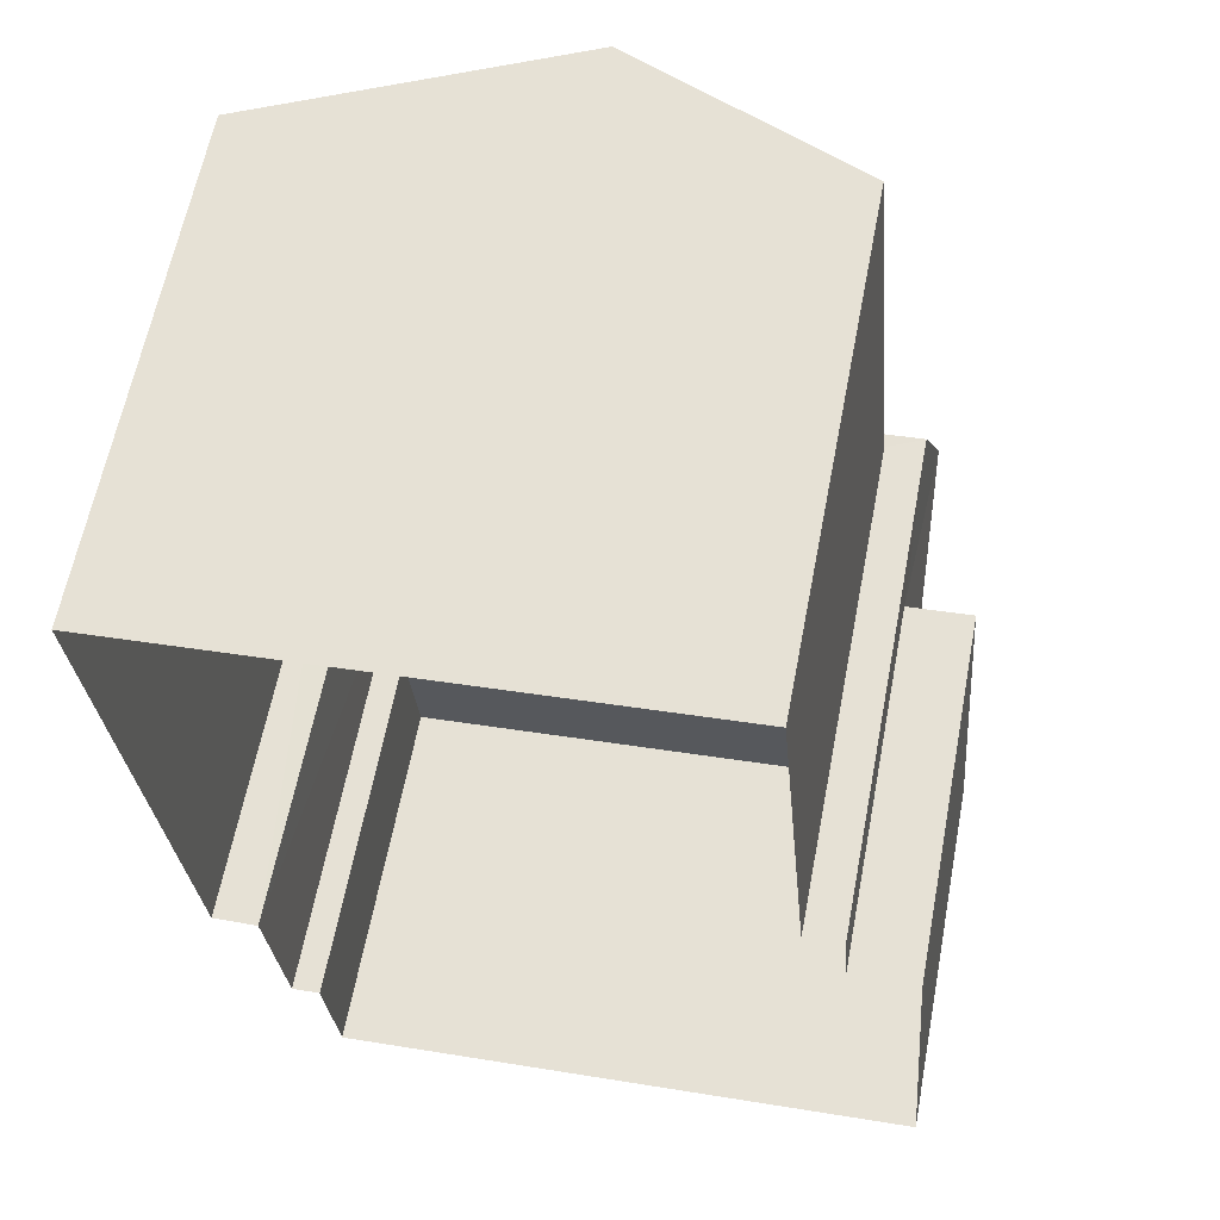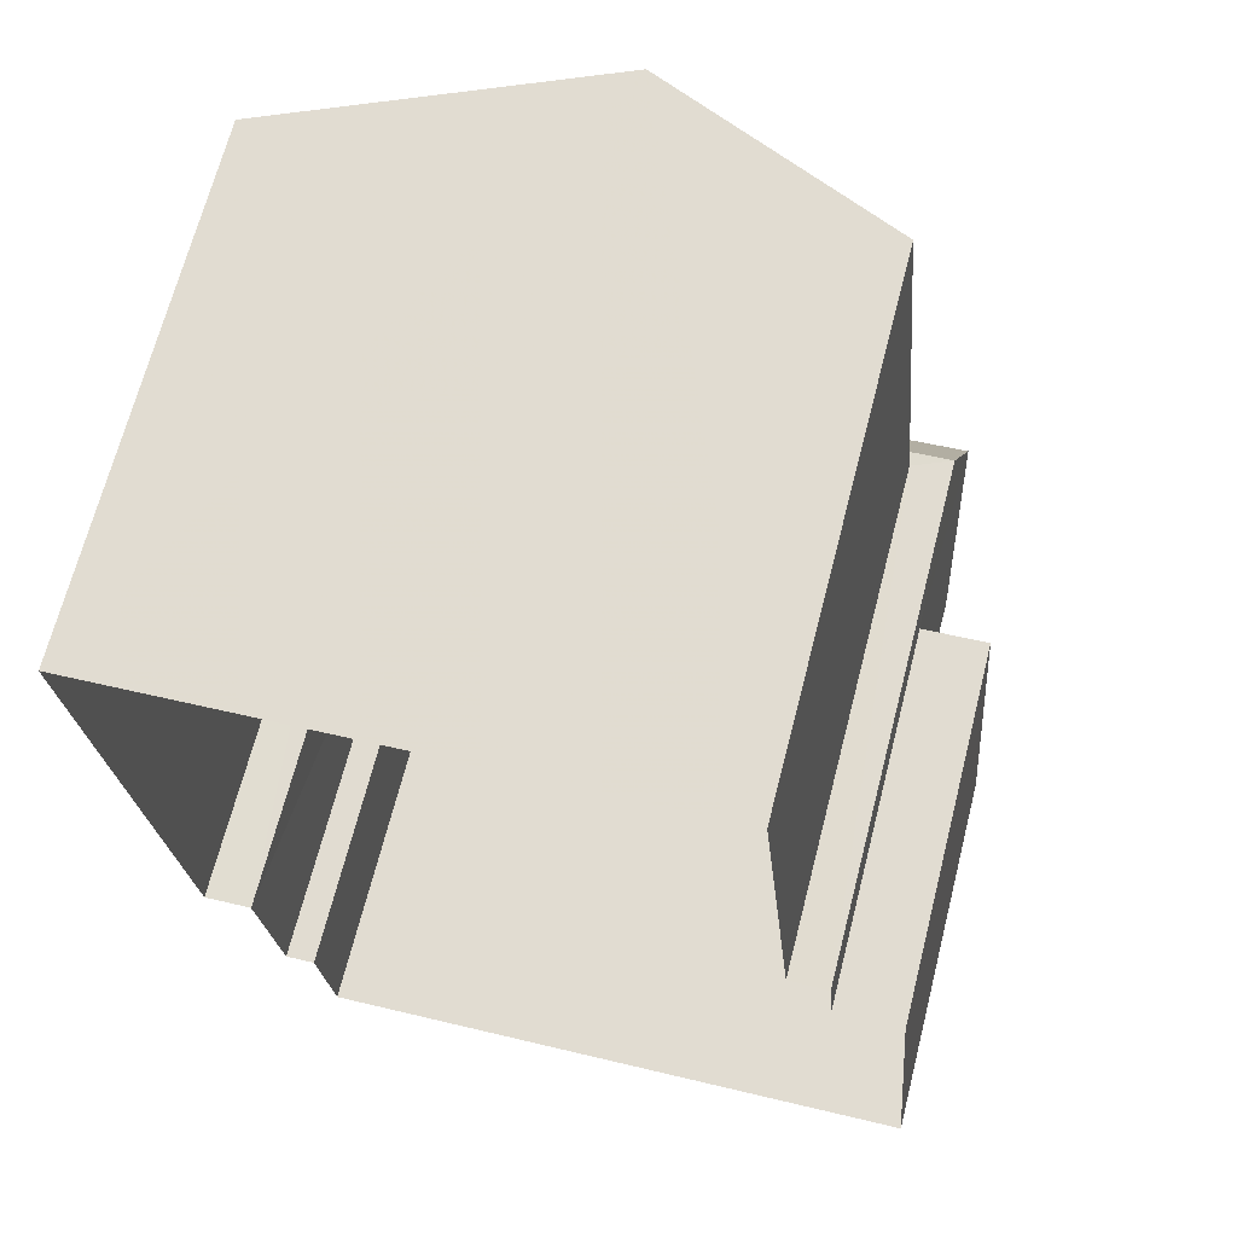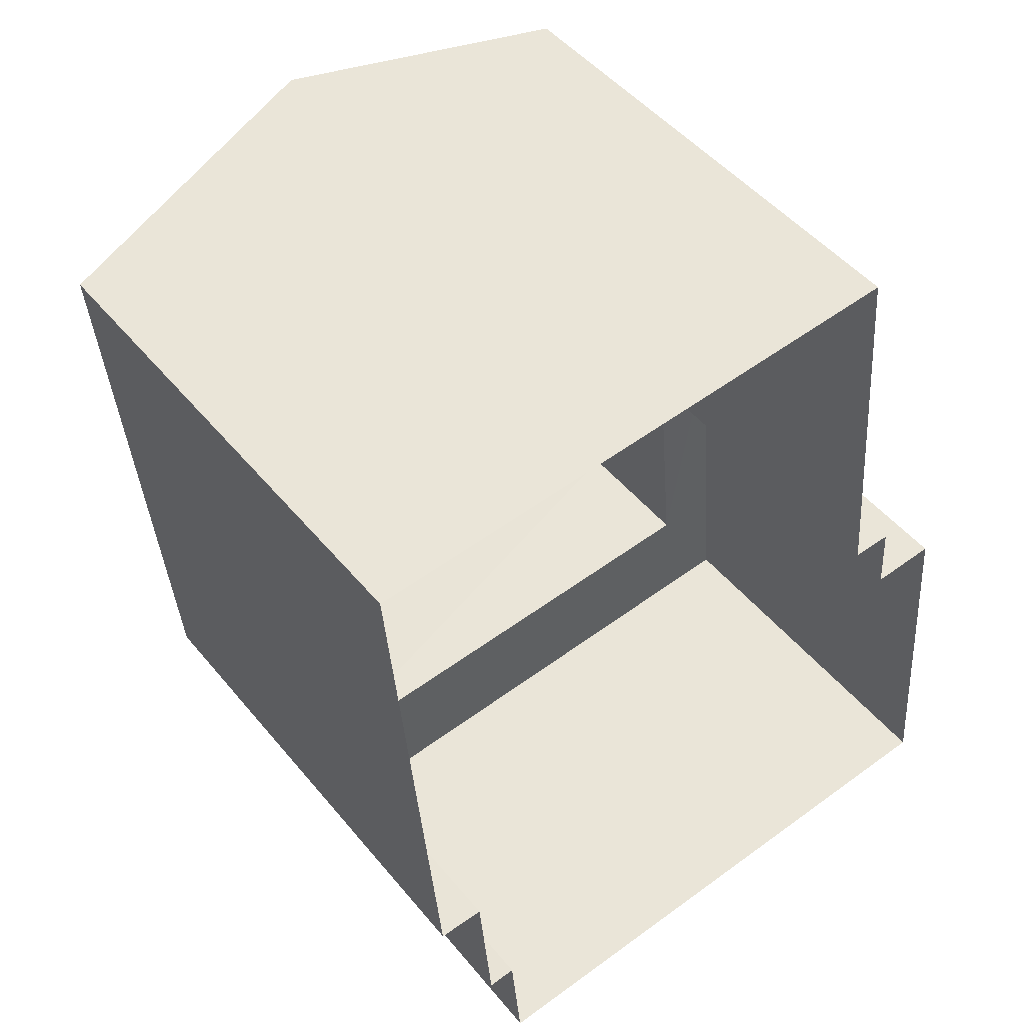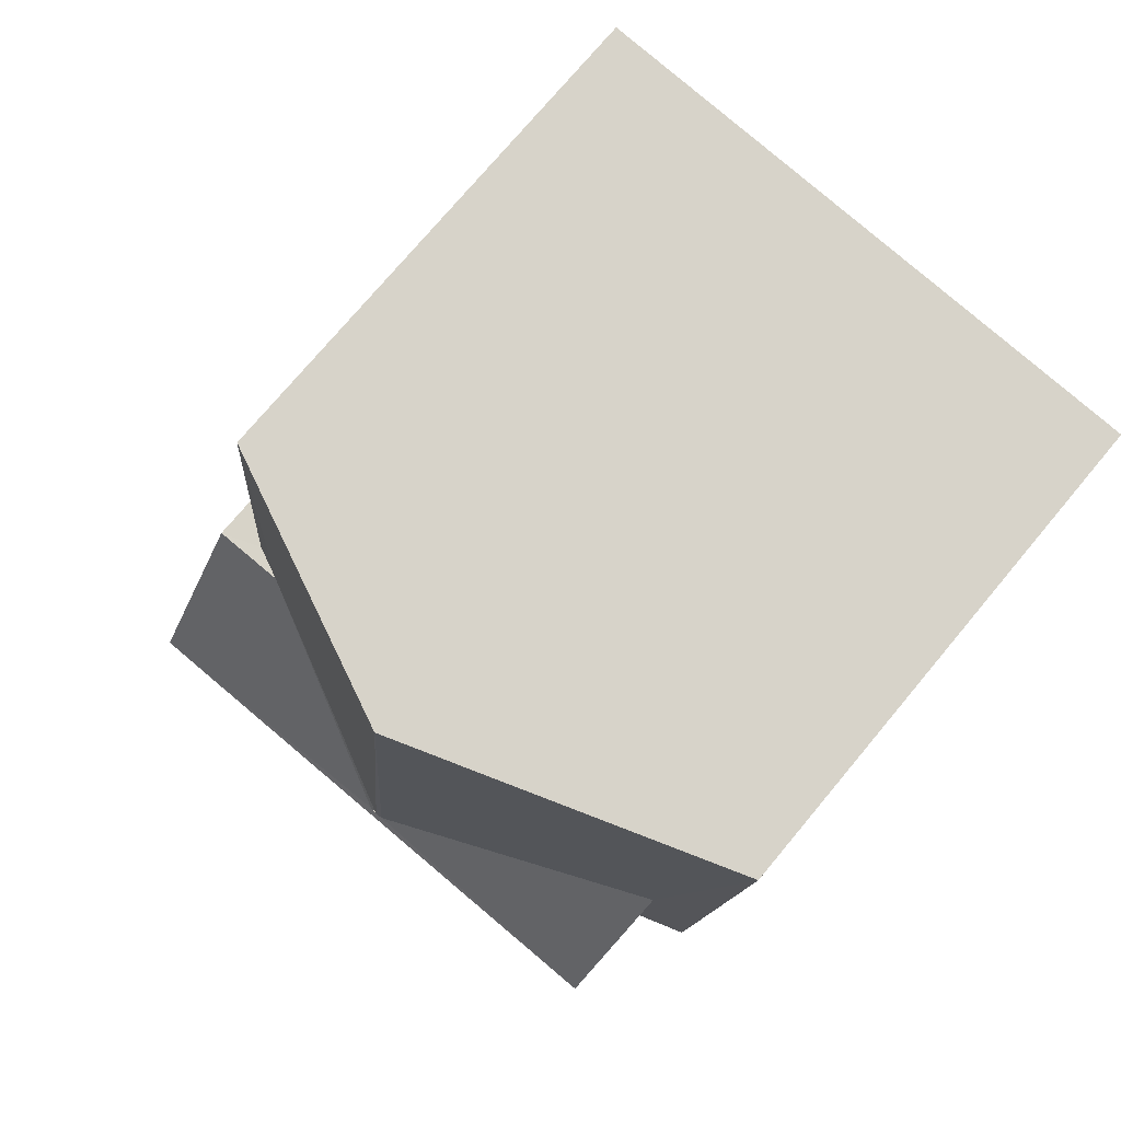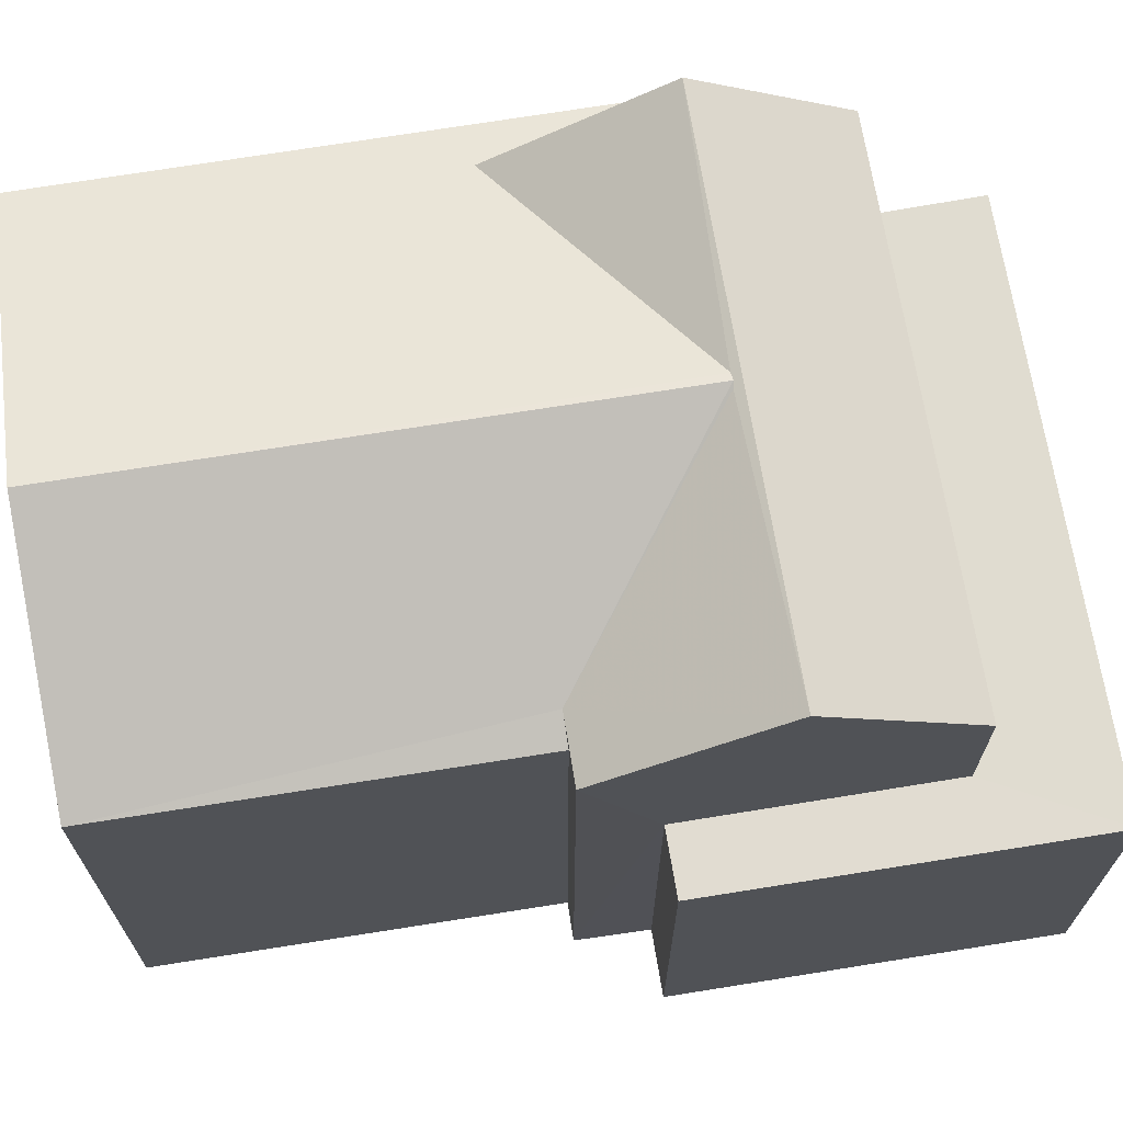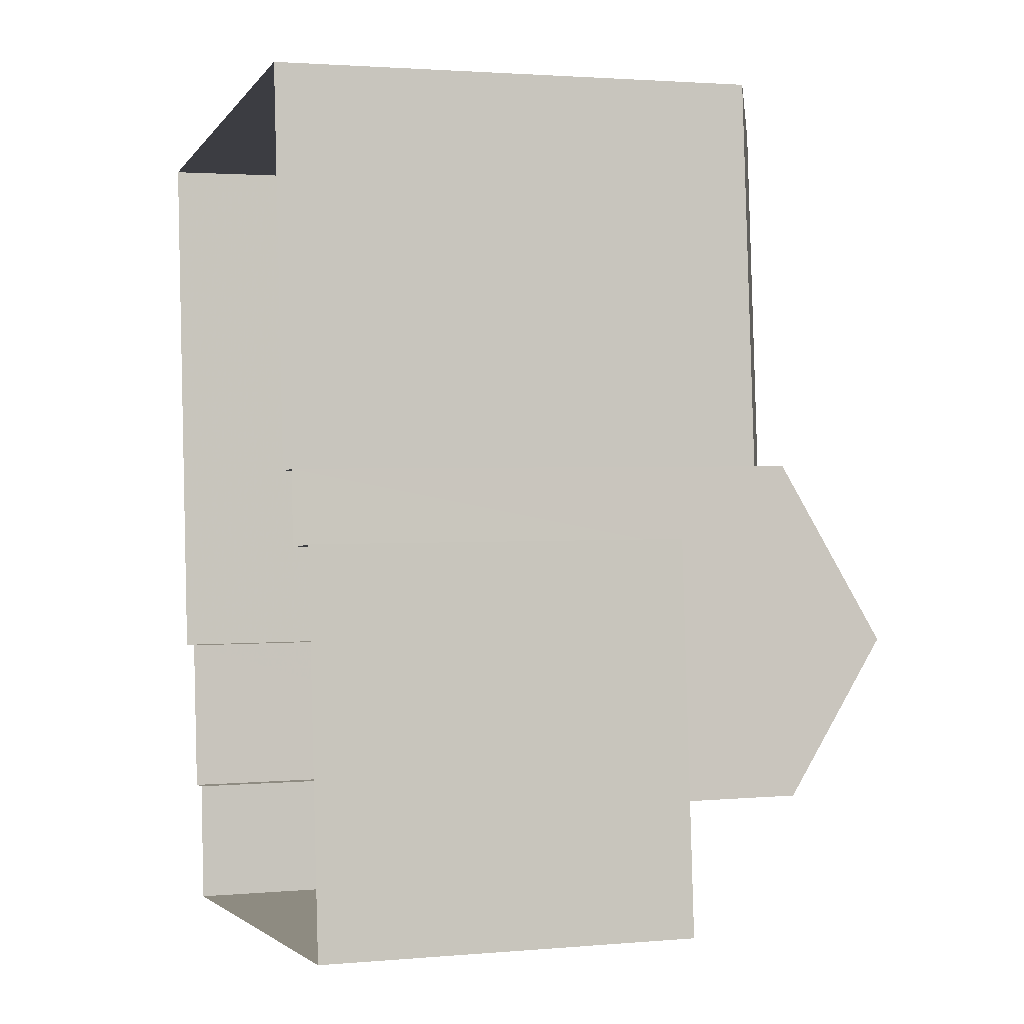
<metadata>
{"format":"obj","ext":"obj","renderer":"f3d","projection":"perspective","resolution":1024,"background":"white","views":[{"elev":62.1,"azim":-169.1,"up":"+Y"},{"elev":68.2,"azim":-165.6,"up":"+Y"},{"elev":47.9,"azim":142.9,"up":"+Y"},{"elev":74.3,"azim":39.8,"up":"+Y"},{"elev":69.4,"azim":-104.2,"up":"+Z"},{"elev":2.2,"azim":-107.8,"up":"+Y"}]}
</metadata>
<code>
v -3.721e+05 -1.055e+05 24.63
v -3.721e+05 -1.055e+05 24.63
v -3.721e+05 -1.055e+05 24.63
v -3.721e+05 -1.055e+05 24.63
v -3.721e+05 -1.055e+05 24.63
v -3.721e+05 -1.055e+05 24.63
v -3.721e+05 -1.055e+05 24.63
v -3.721e+05 -1.055e+05 24.63
v -3.721e+05 -1.055e+05 24.63
v -3.721e+05 -1.055e+05 24.63
v -3.721e+05 -1.055e+05 24.63
v -3.721e+05 -1.055e+05 24.63
v -3.721e+05 -1.055e+05 33.69
v -3.721e+05 -1.055e+05 32.21
v -3.721e+05 -1.055e+05 33.69
v -3.721e+05 -1.055e+05 32.21
v -3.721e+05 -1.055e+05 32
v -3.721e+05 -1.055e+05 32.21
v -3.721e+05 -1.055e+05 33.66
v -3.721e+05 -1.055e+05 33.66
v -3.721e+05 -1.055e+05 32
v -3.721e+05 -1.055e+05 33.62
v -3.721e+05 -1.055e+05 33.62
v -3.721e+05 -1.055e+05 32.23
v -3.721e+05 -1.055e+05 32
v -3.721e+05 -1.055e+05 32.23
v -3.721e+05 -1.055e+05 32
v -3.721e+05 -1.055e+05 30.14
v -3.721e+05 -1.055e+05 30.14
v -3.721e+05 -1.055e+05 30.14
v -3.721e+05 -1.055e+05 30.14
v -3.721e+05 -1.055e+05 30.14
v -3.721e+05 -1.055e+05 30.14
v -3.721e+05 -1.055e+05 32.21
f 1 2 3
f 3 4 5
f 6 7 8
f 8 9 1
f 6 10 11
f 10 5 12
f 1 3 5
f 6 8 10
f 8 1 5
f 8 5 10
f 13 14 15
f 13 16 14
f 17 18 19
f 19 18 20
f 17 21 18
f 20 18 22
f 20 23 19
f 24 25 26
f 19 23 26
f 19 26 27
f 26 25 27
f 28 29 30
f 30 29 31
f 28 32 29
f 31 29 33
f 22 13 15
f 15 26 23
f 18 34 13
f 18 13 22
f 22 15 23
f 30 6 11
f 28 30 11
f 30 7 6
f 30 31 7
f 10 12 32
f 12 14 32
f 32 16 29
f 32 14 16
f 9 8 33
f 9 33 34
f 34 33 13
f 33 29 16
f 33 16 13
f 22 23 20
f 25 24 5
f 4 25 5
f 27 4 3
f 27 25 4
f 5 14 12
f 14 24 15
f 15 24 26
f 5 24 14
f 27 3 19
f 3 2 19
f 2 17 19
f 21 9 34
f 34 18 21
f 1 9 21
f 33 7 31
f 33 8 7
f 32 28 11
f 10 32 11
f 1 17 2
f 1 21 17

</code>
